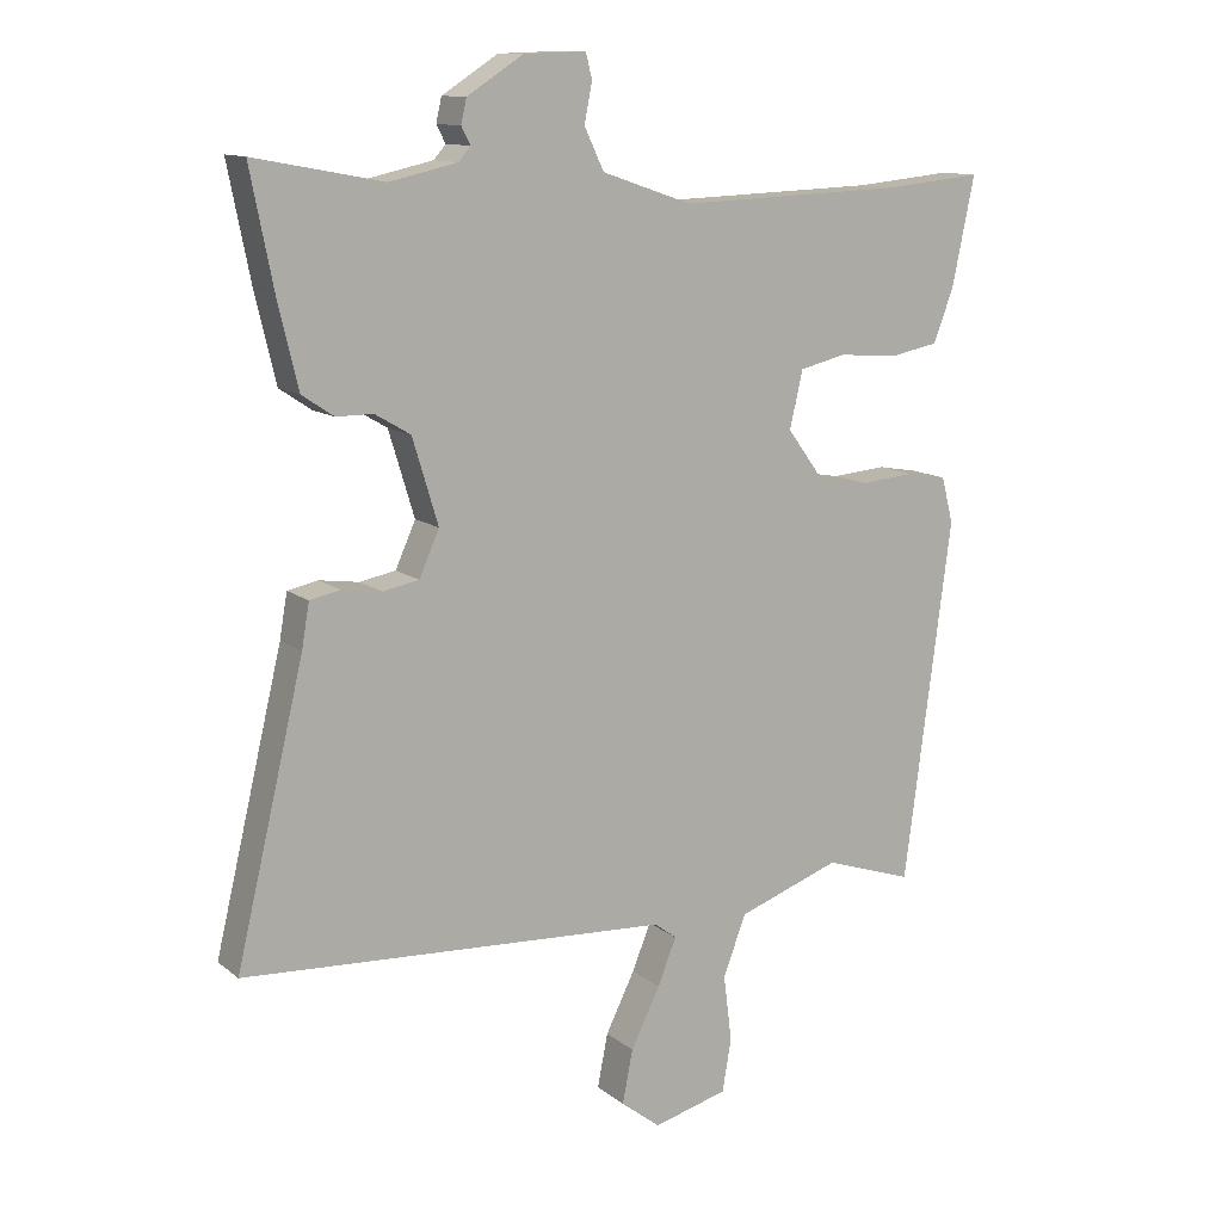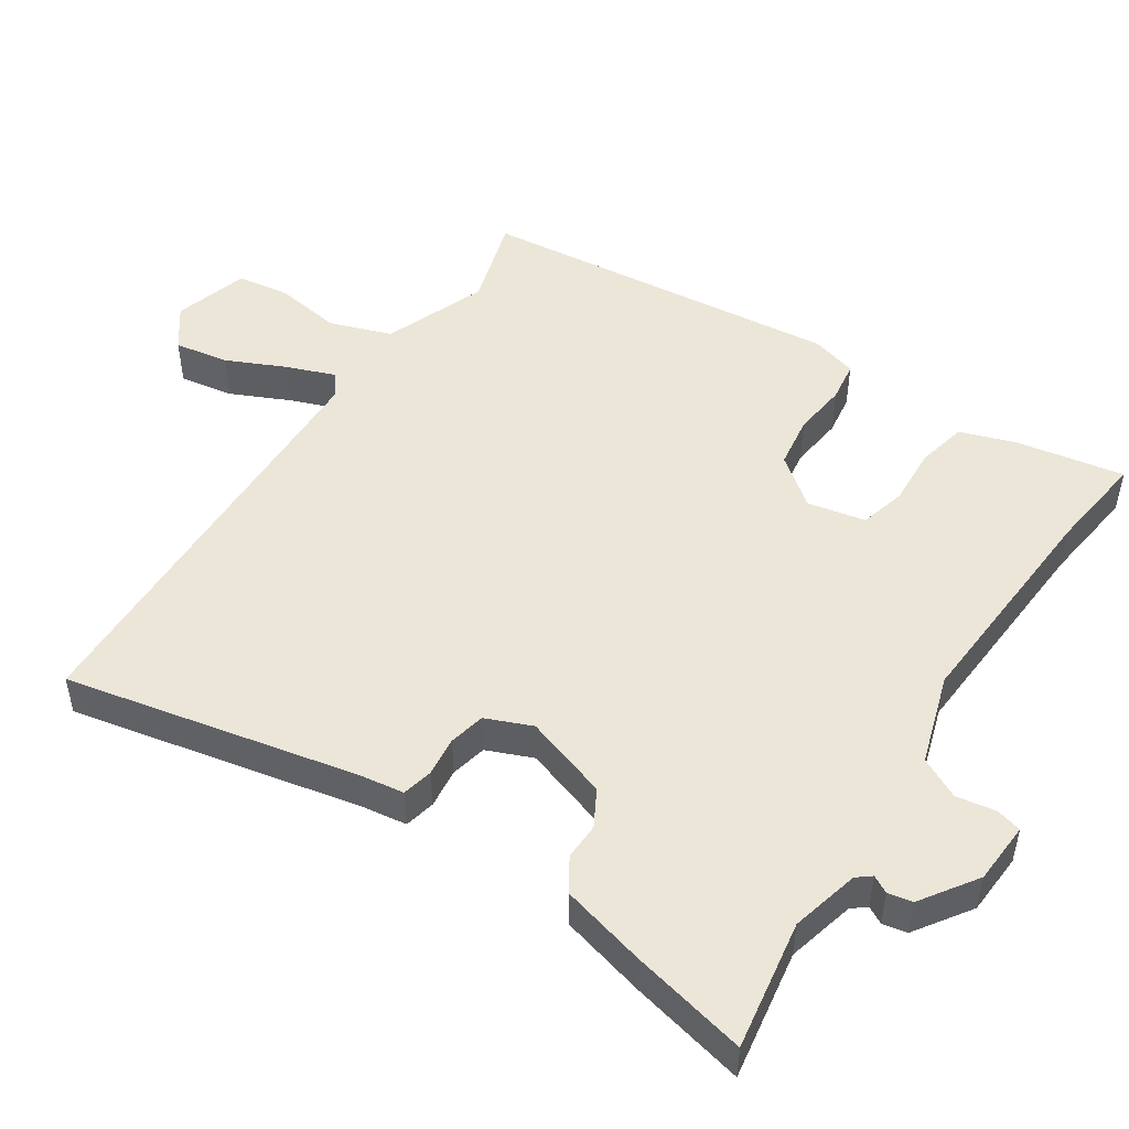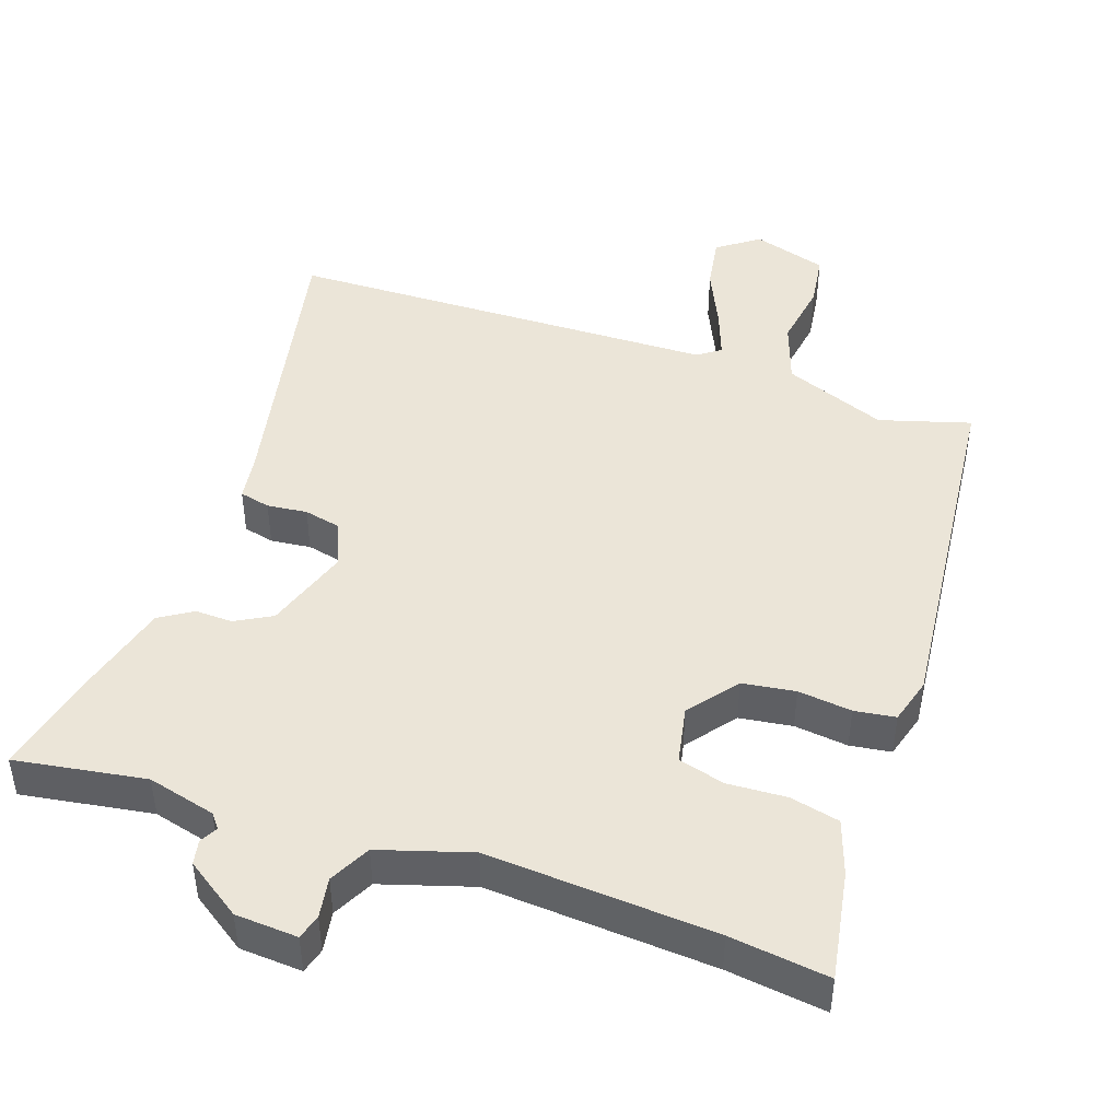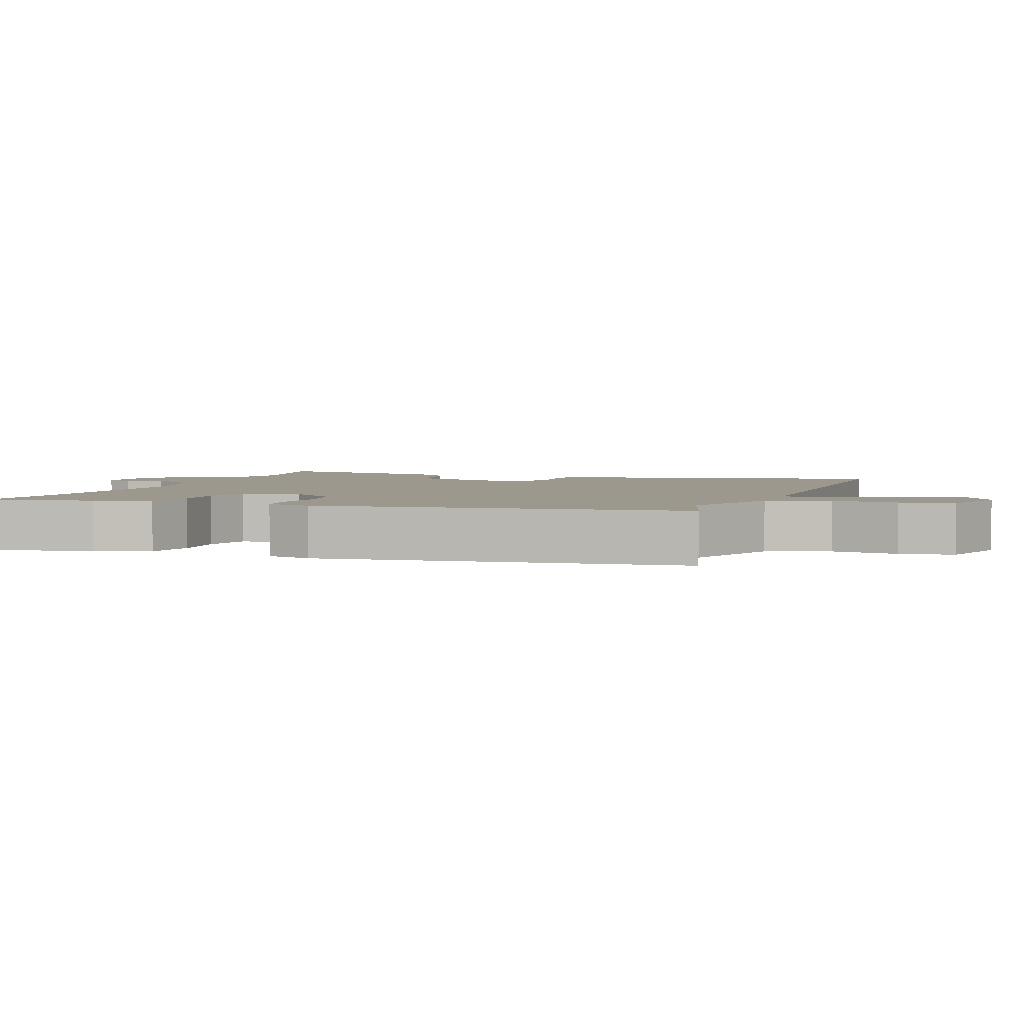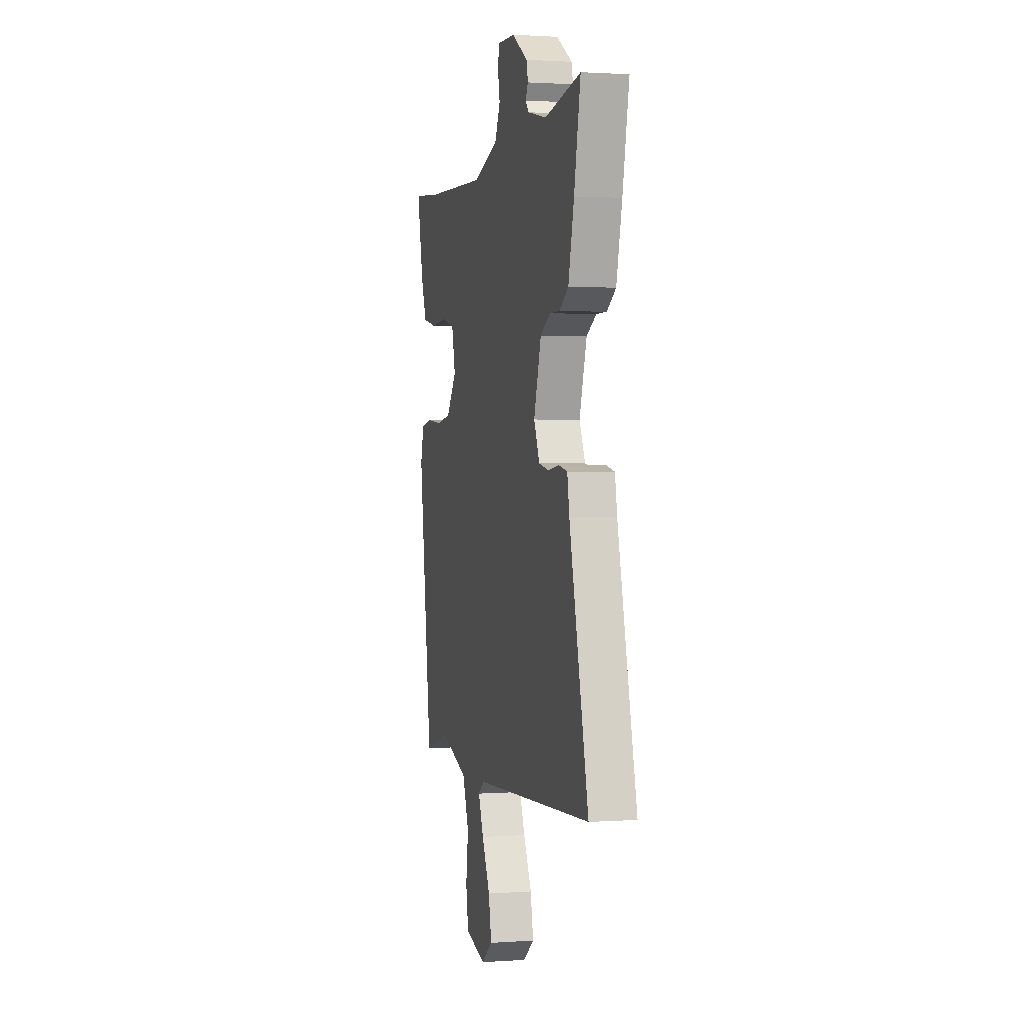
<metadata>
{"format":"obj","ext":"obj","renderer":"f3d","projection":"perspective","resolution":1024,"background":"white","views":[{"elev":12.1,"azim":-29.9,"up":"+Z"},{"elev":49.4,"azim":-55.1,"up":"+Y"},{"elev":45.6,"azim":20.7,"up":"+Y"},{"elev":3.2,"azim":111.4,"up":"+Y"},{"elev":1.5,"azim":-104.2,"up":"+Z"}]}
</metadata>
<code>
v -0.558 0.07 -0.47
v -0.46 0.07 -0.057
v -0.449 0.07 0.007
v -0.405 0.07 0.016
v -0.348 0.07 0.008
v -0.296 0.07 0.018
v -0.267 0.07 0.083
v -0.304 0.07 0.205
v -0.355 0.07 0.235
v -0.408 0.07 0.235
v -0.454 0.07 0.266
v -0.483 0.07 0.389
v -0.516 0.07 0.555
v -0.331 0.07 0.52
v -0.233 0.07 0.542
v -0.216 0.07 0.562
v -0.229 0.07 0.587
v -0.221 0.07 0.622
v -0.14 0.07 0.674
v -0.051 0.07 0.677
v -0.042 0.07 0.641
v -0.053 0.07 0.584
v -0.025 0.07 0.525
v 0.104 0.07 0.481
v 0.429 0.07 0.493
v 0.57 0.07 0.507
v 0.538 0.07 0.352
v 0.509 0.07 0.275
v 0.438 0.07 0.261
v 0.354 0.07 0.268
v 0.287 0.07 0.252
v 0.268 0.07 0.17
v 0.32 0.07 0.099
v 0.395 0.07 0.086
v 0.472 0.07 0.093
v 0.53 0.07 0.083
v 0.547 0.07 0.017
v 0.479 0.07 -0.502
v 0.351 0.07 -0.46
v 0.203 0.07 -0.513
v 0.17 0.07 -0.6
v 0.182 0.07 -0.695
v 0.169 0.07 -0.771
v 0.062 0.07 -0.8
v 0.005 0.07 -0.756
v 0.02 0.07 -0.679
v 0.062 0.07 -0.594
v 0.089 0.07 -0.527
v 0.057 0.07 -0.503
v -0.558 0 -0.47
v -0.46 0 -0.057
v -0.449 0 0.007
v -0.405 0 0.016
v -0.348 0 0.008
v -0.296 0 0.018
v -0.267 0 0.083
v -0.304 0 0.205
v -0.355 0 0.235
v -0.408 0 0.235
v -0.454 0 0.266
v -0.483 0 0.389
v -0.516 0 0.555
v -0.331 0 0.52
v -0.233 0 0.542
v -0.216 0 0.562
v -0.229 0 0.587
v -0.221 0 0.622
v -0.14 0 0.674
v -0.051 0 0.677
v -0.042 0 0.641
v -0.053 0 0.584
v -0.025 0 0.525
v 0.104 0 0.481
v 0.429 0 0.493
v 0.57 0 0.507
v 0.538 0 0.352
v 0.509 0 0.275
v 0.438 0 0.261
v 0.354 0 0.268
v 0.287 0 0.252
v 0.268 0 0.17
v 0.32 0 0.099
v 0.395 0 0.086
v 0.472 0 0.093
v 0.53 0 0.083
v 0.547 0 0.017
v 0.479 0 -0.502
v 0.351 0 -0.46
v 0.203 0 -0.513
v 0.17 0 -0.6
v 0.182 0 -0.695
v 0.169 0 -0.771
v 0.062 0 -0.8
v 0.005 0 -0.756
v 0.02 0 -0.679
v 0.062 0 -0.594
v 0.089 0 -0.527
v 0.057 0 -0.503
f 45 46 47
f 44 45 47
f 43 44 47
f 42 43 47
f 41 42 47
f 40 41 47 48
f 39 40 48 49
f 37 38 39
f 36 37 39
f 35 36 39
f 34 35 39
f 49 1 2
f 39 49 2
f 34 39 2
f 33 34 2
f 28 29 30
f 27 28 30
f 26 27 30
f 25 26 30
f 24 25 30 31
f 23 24 31 32
f 20 21 22
f 19 20 22
f 18 19 22
f 17 18 22
f 16 17 22
f 15 16 22 23
f 23 32 33
f 15 23 33
f 14 15 33
f 12 13 14
f 11 12 14
f 10 11 14
f 9 10 14
f 2 3 4 5
f 2 5 6
f 33 2 6
f 8 9 14 33
f 7 8 33
f 6 7 33
f 96 95 94
f 96 94 93
f 96 93 92
f 96 92 91
f 96 91 90
f 97 96 90 89
f 98 97 89 88
f 88 87 86
f 88 86 85
f 88 85 84
f 88 84 83
f 51 50 98
f 51 98 88
f 51 88 83
f 51 83 82
f 79 78 77
f 79 77 76
f 79 76 75
f 79 75 74
f 80 79 74 73
f 81 80 73 72
f 71 70 69
f 71 69 68
f 71 68 67
f 71 67 66
f 71 66 65
f 72 71 65 64
f 82 81 72
f 82 72 64
f 82 64 63
f 63 62 61
f 63 61 60
f 63 60 59
f 63 59 58
f 54 53 52 51
f 55 54 51
f 55 51 82
f 82 63 58 57
f 82 57 56
f 82 56 55
f 1 50 51 2
f 2 51 52 3
f 3 52 53 4
f 4 53 54 5
f 5 54 55 6
f 6 55 56 7
f 7 56 57 8
f 8 57 58 9
f 9 58 59 10
f 10 59 60 11
f 11 60 61 12
f 12 61 62 13
f 13 62 63 14
f 14 63 64 15
f 15 64 65 16
f 16 65 66 17
f 17 66 67 18
f 18 67 68 19
f 19 68 69 20
f 20 69 70 21
f 21 70 71 22
f 22 71 72 23
f 23 72 73 24
f 24 73 74 25
f 25 74 75 26
f 26 75 76 27
f 27 76 77 28
f 28 77 78 29
f 29 78 79 30
f 30 79 80 31
f 31 80 81 32
f 32 81 82 33
f 33 82 83 34
f 34 83 84 35
f 35 84 85 36
f 36 85 86 37
f 37 86 87 38
f 38 87 88 39
f 39 88 89 40
f 40 89 90 41
f 41 90 91 42
f 42 91 92 43
f 43 92 93 44
f 44 93 94 45
f 45 94 95 46
f 46 95 96 47
f 47 96 97 48
f 48 97 98 49
f 49 98 50 1

</code>
